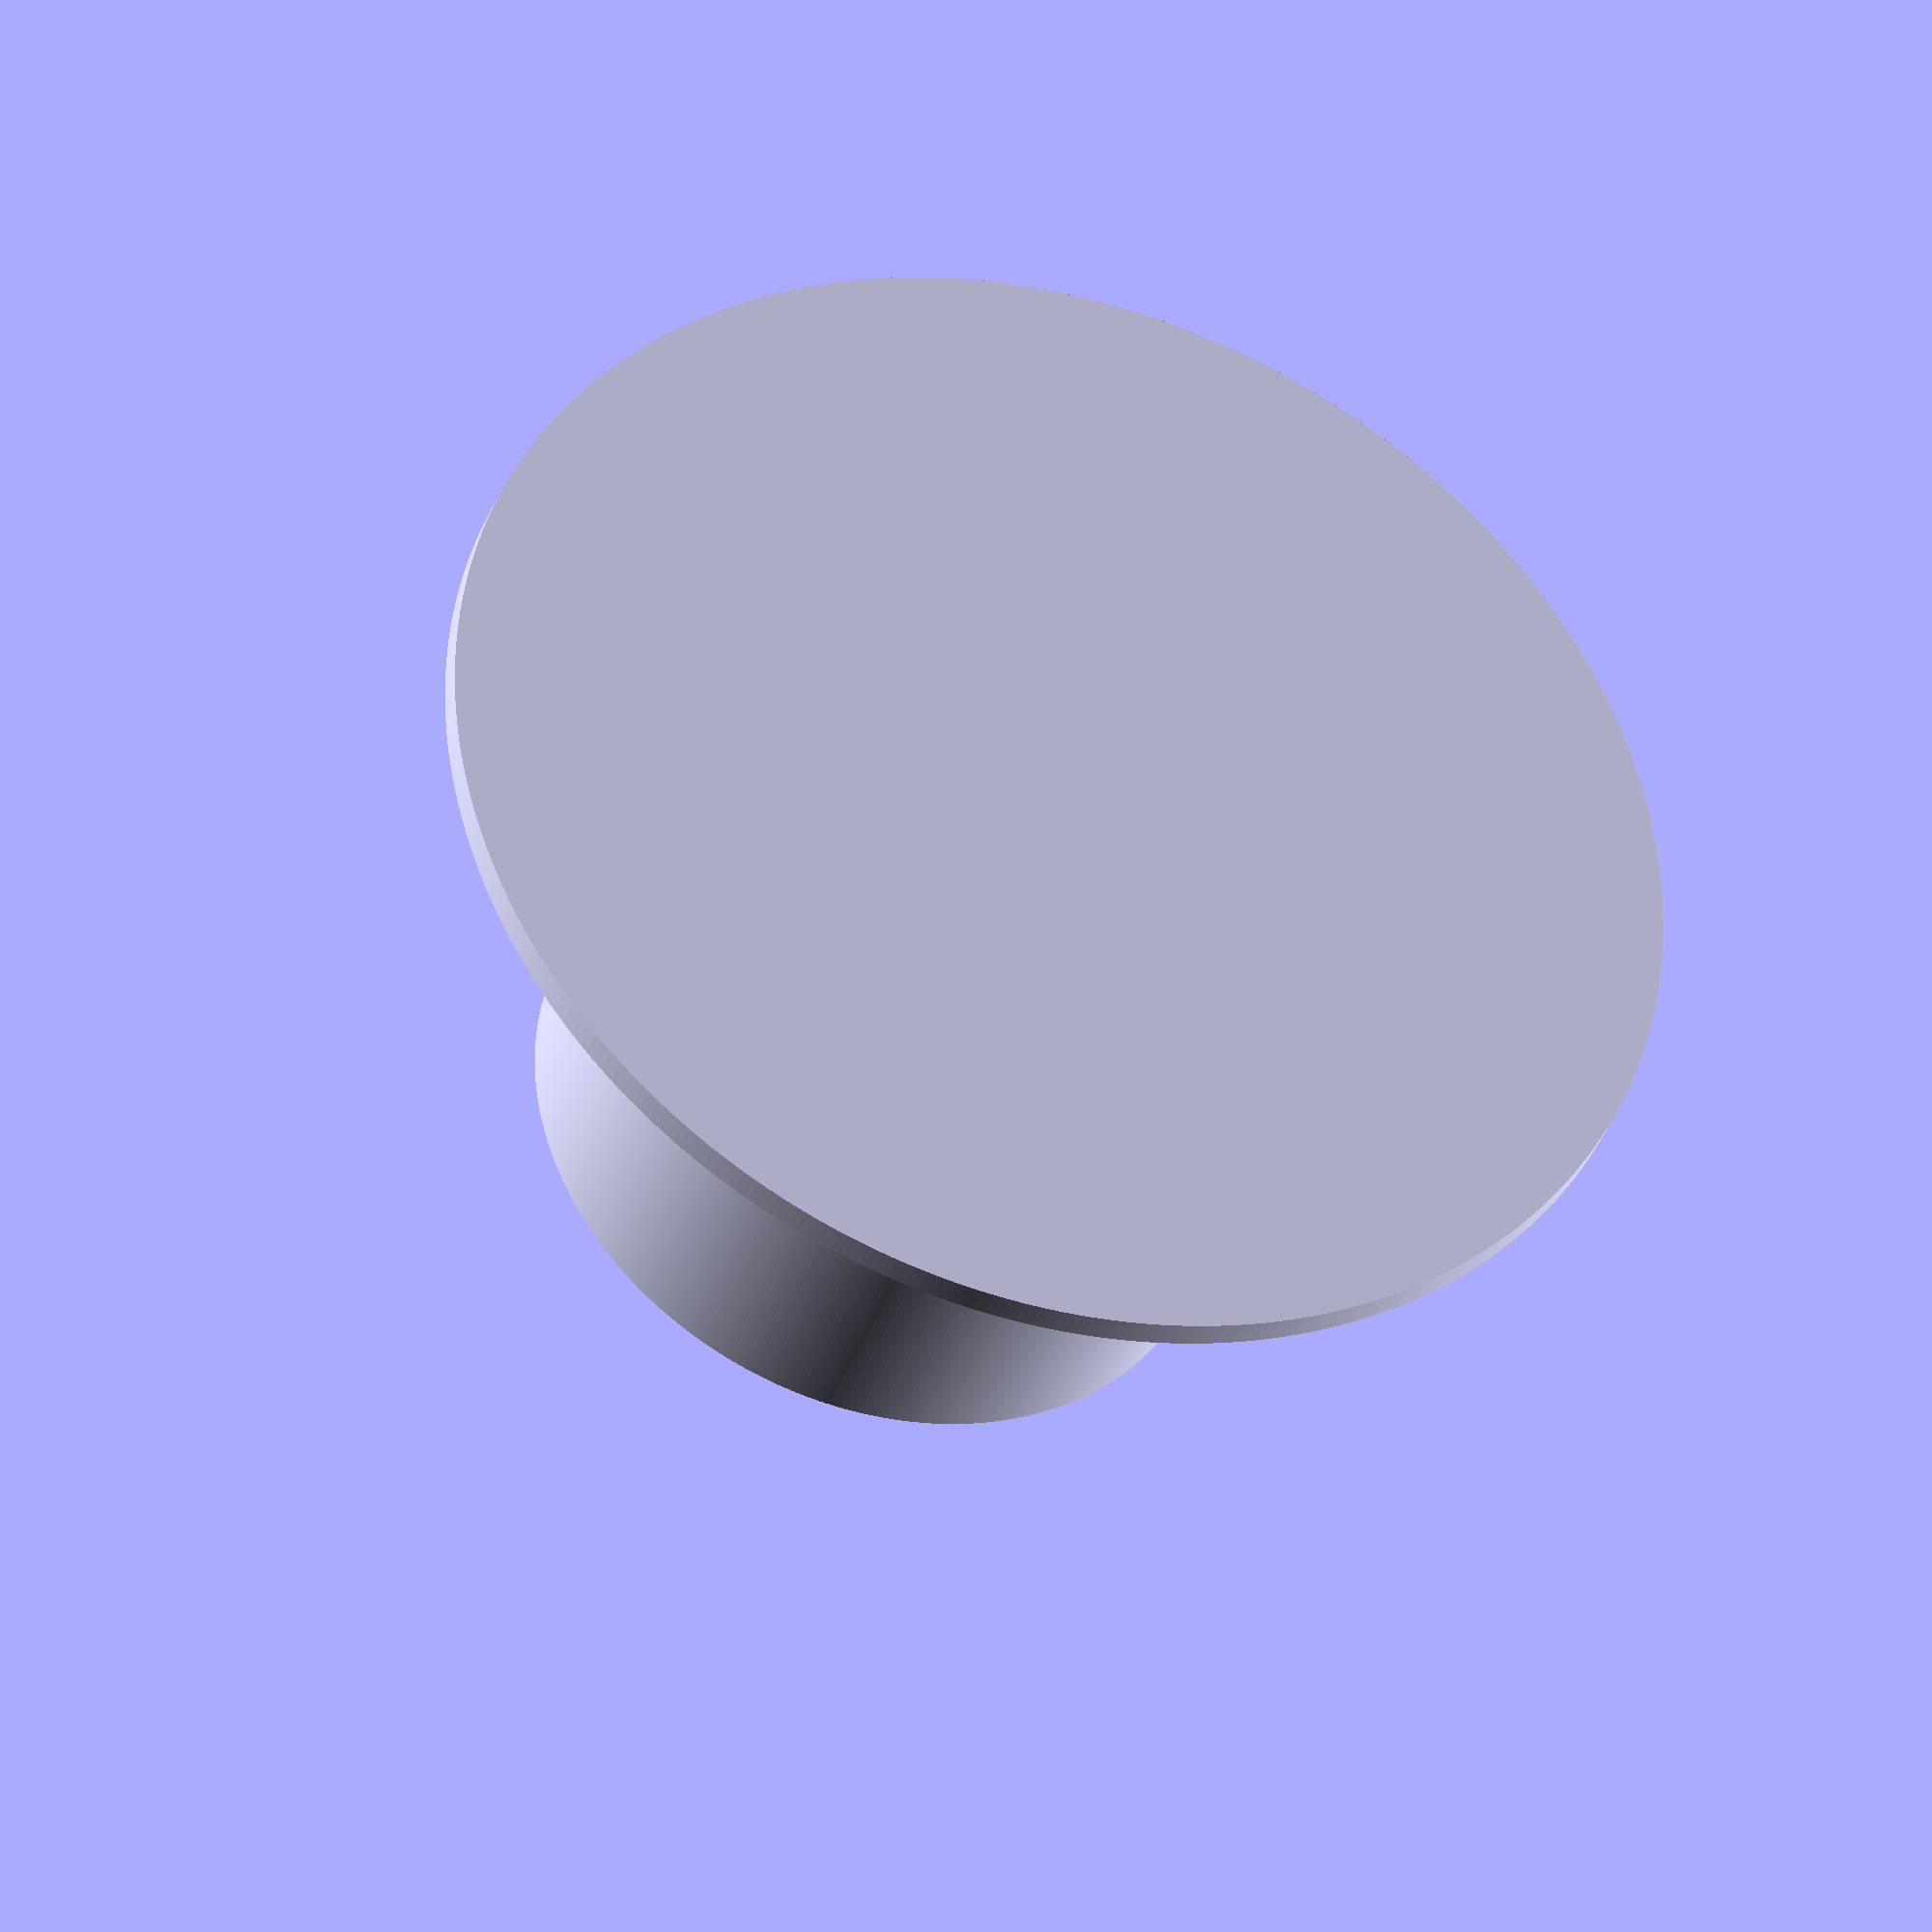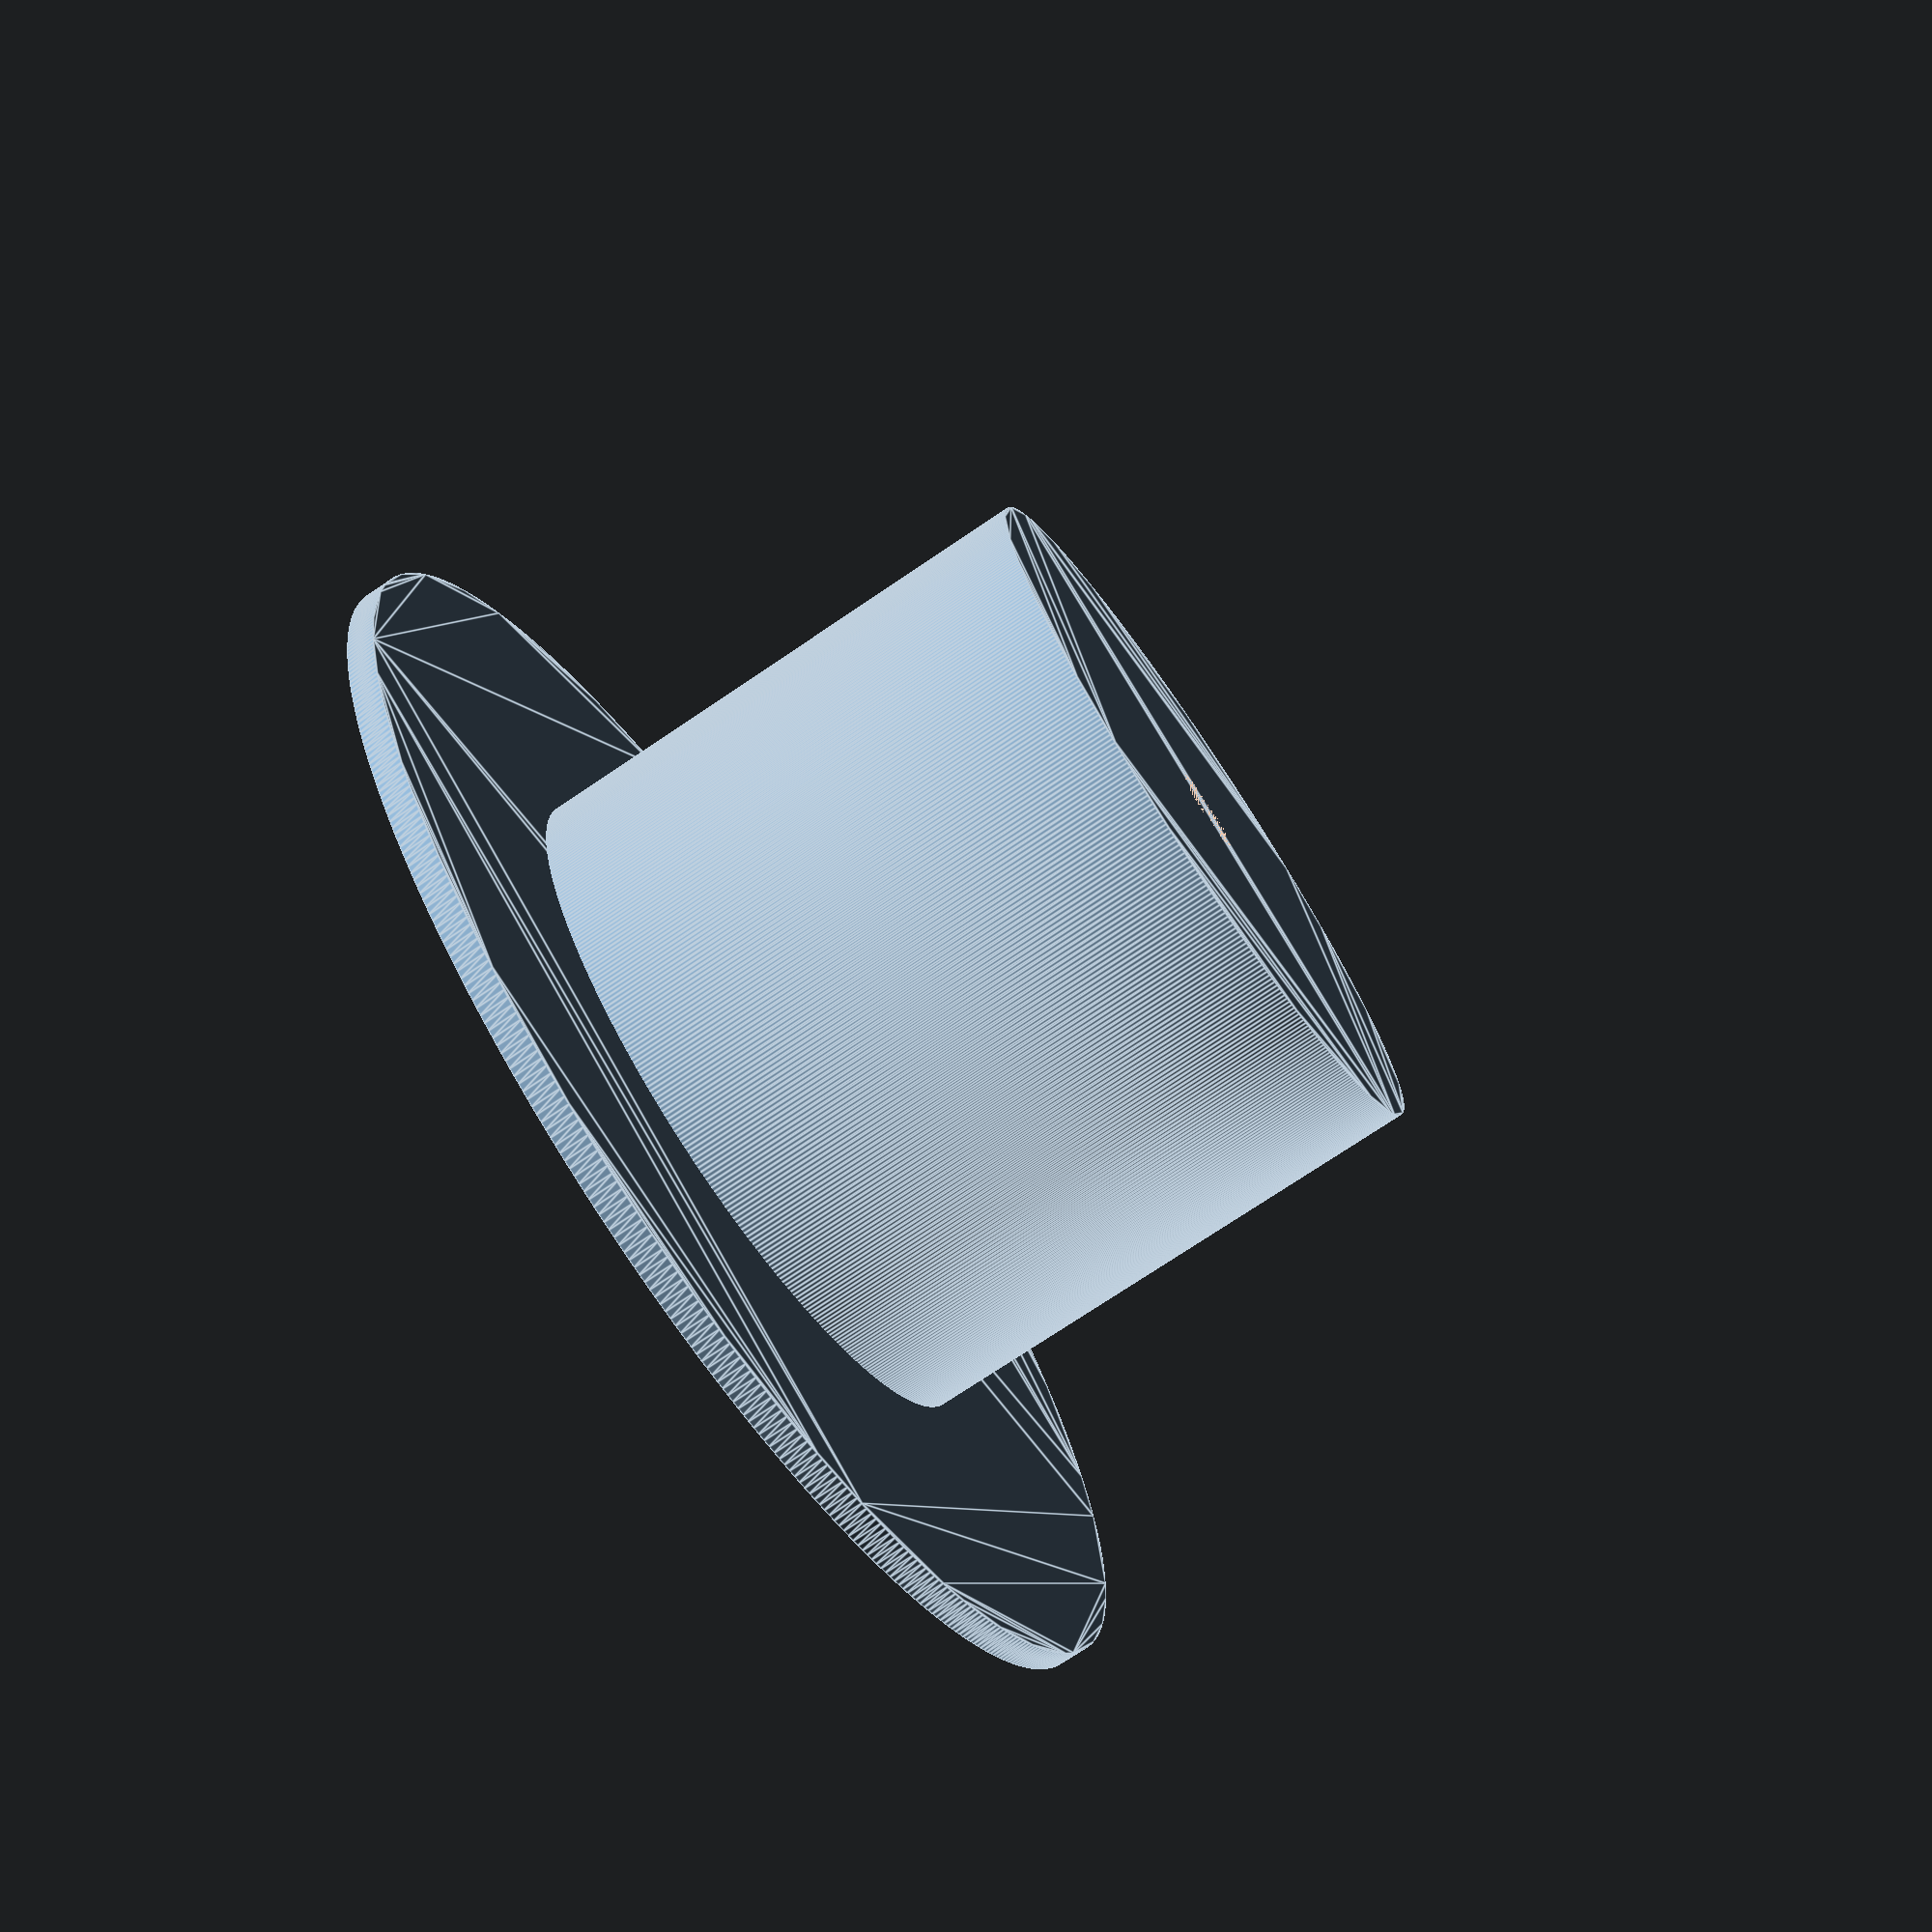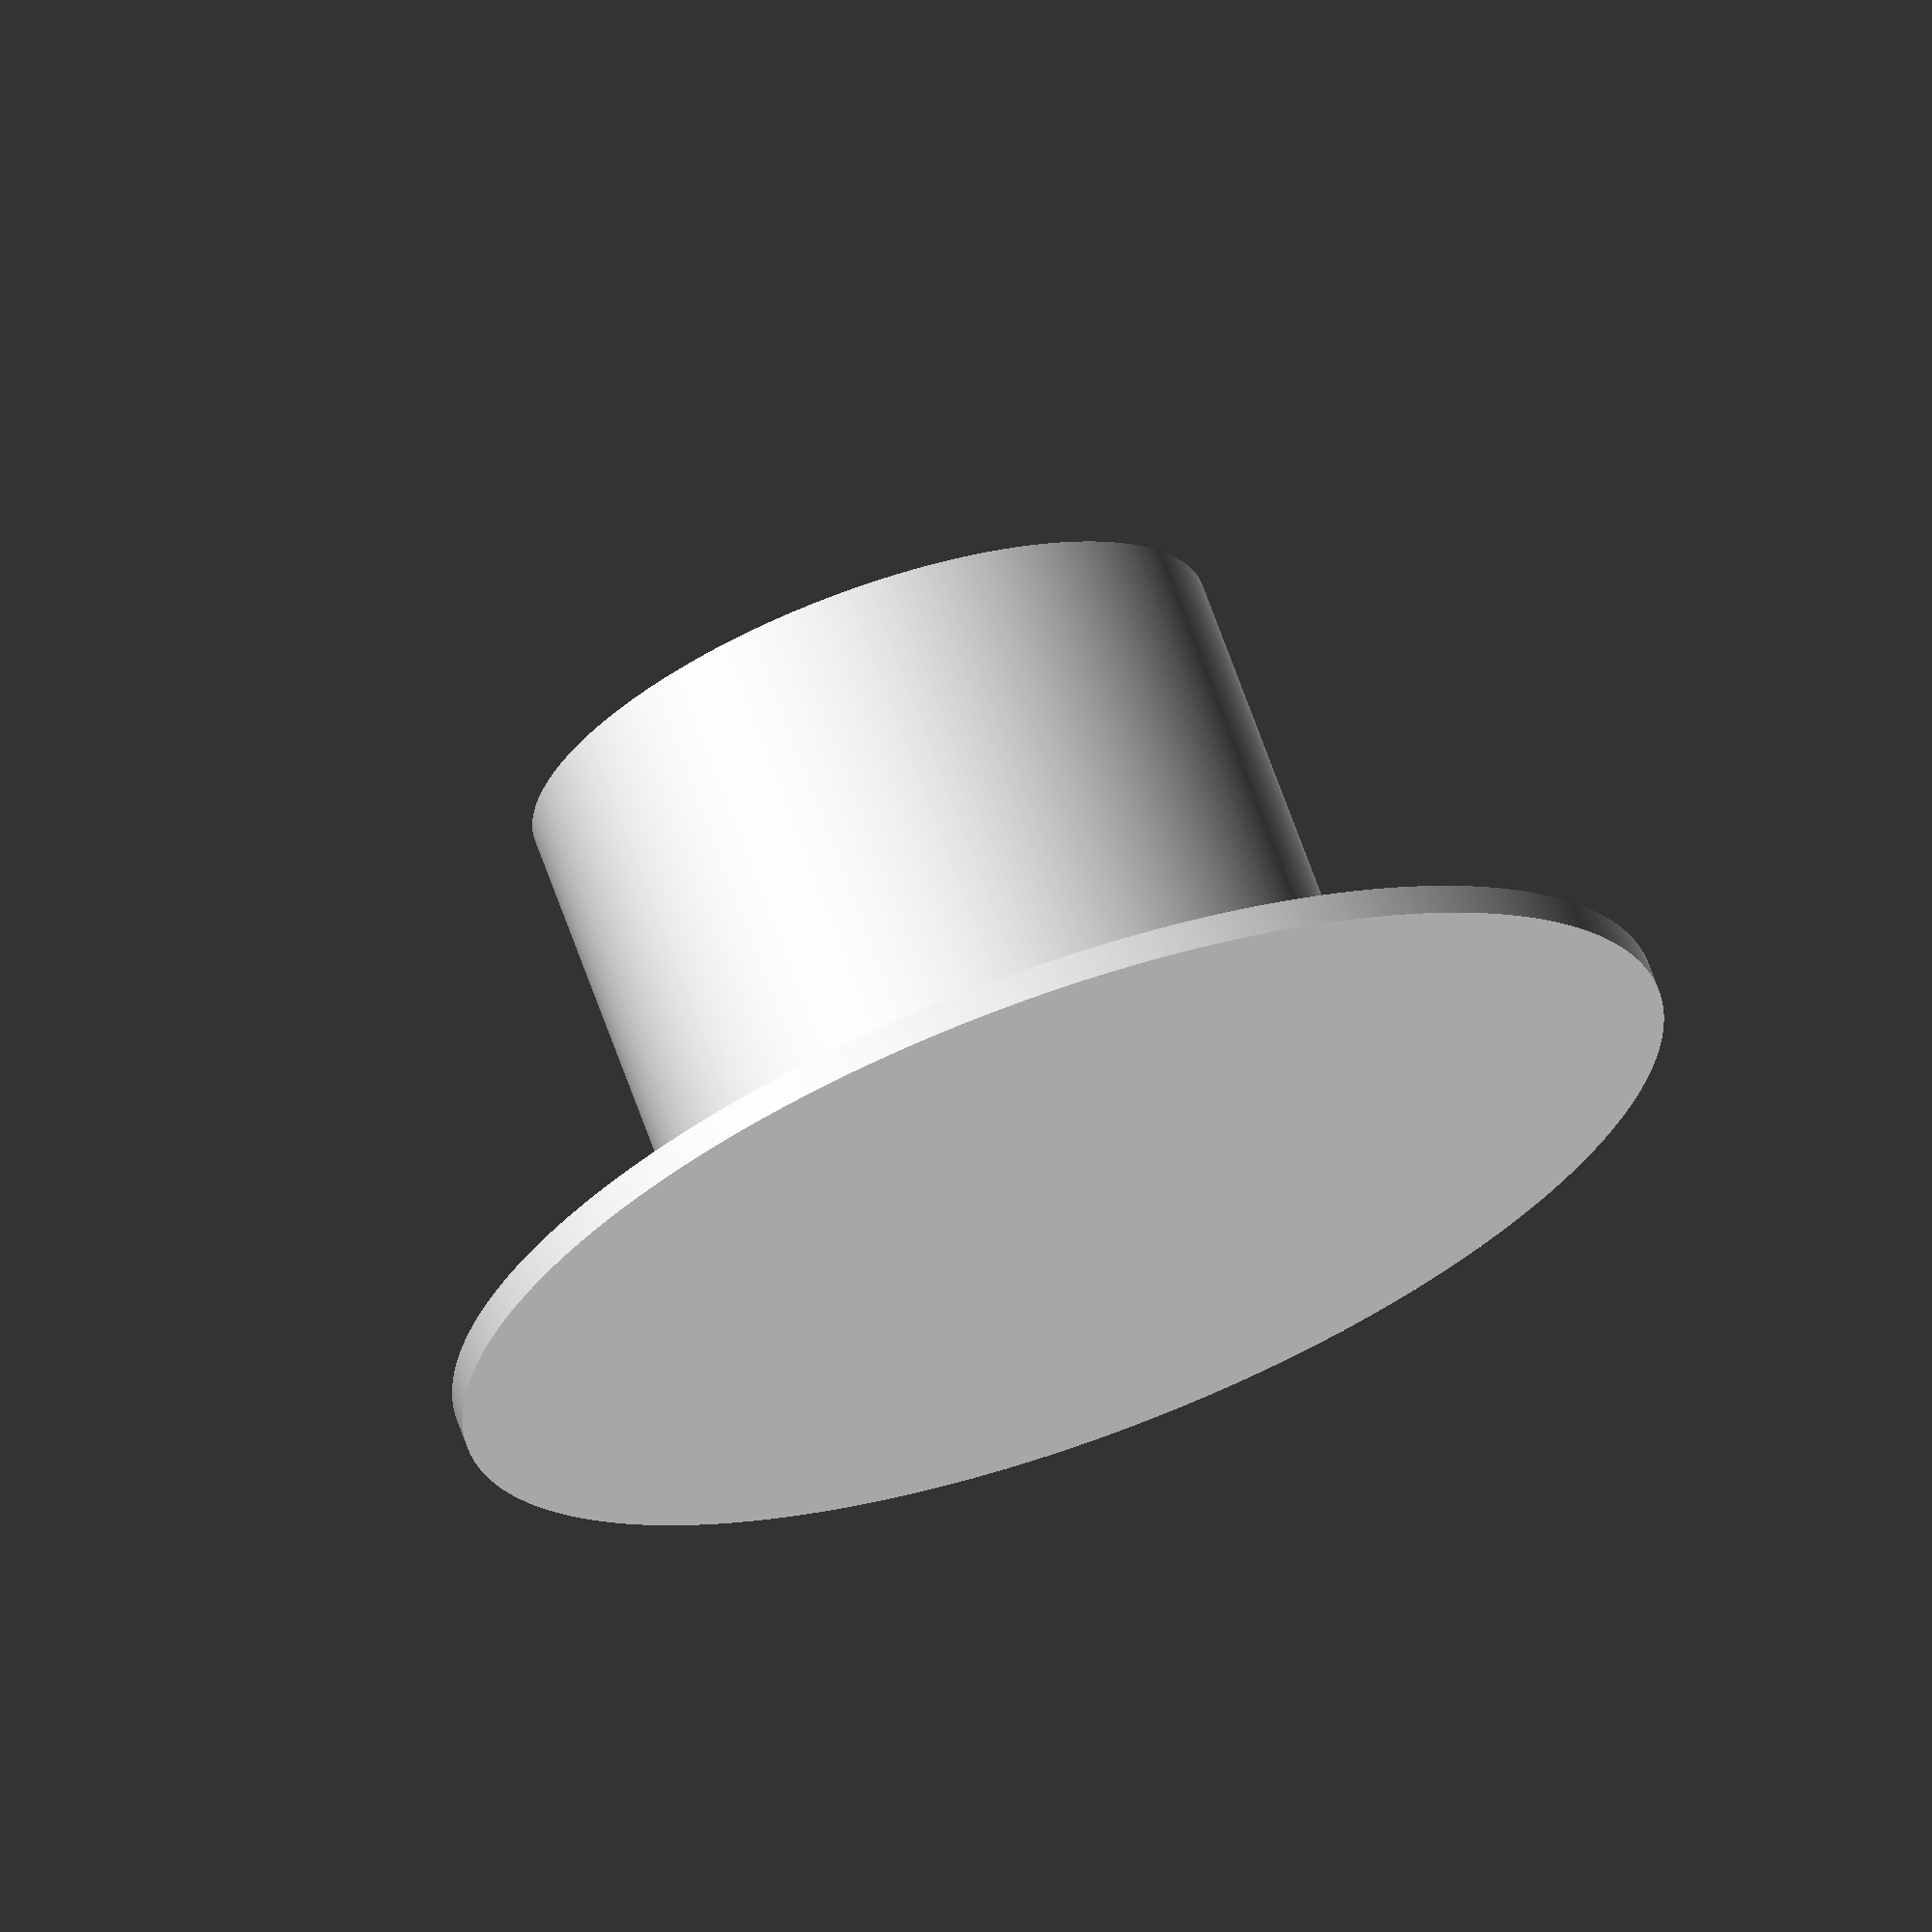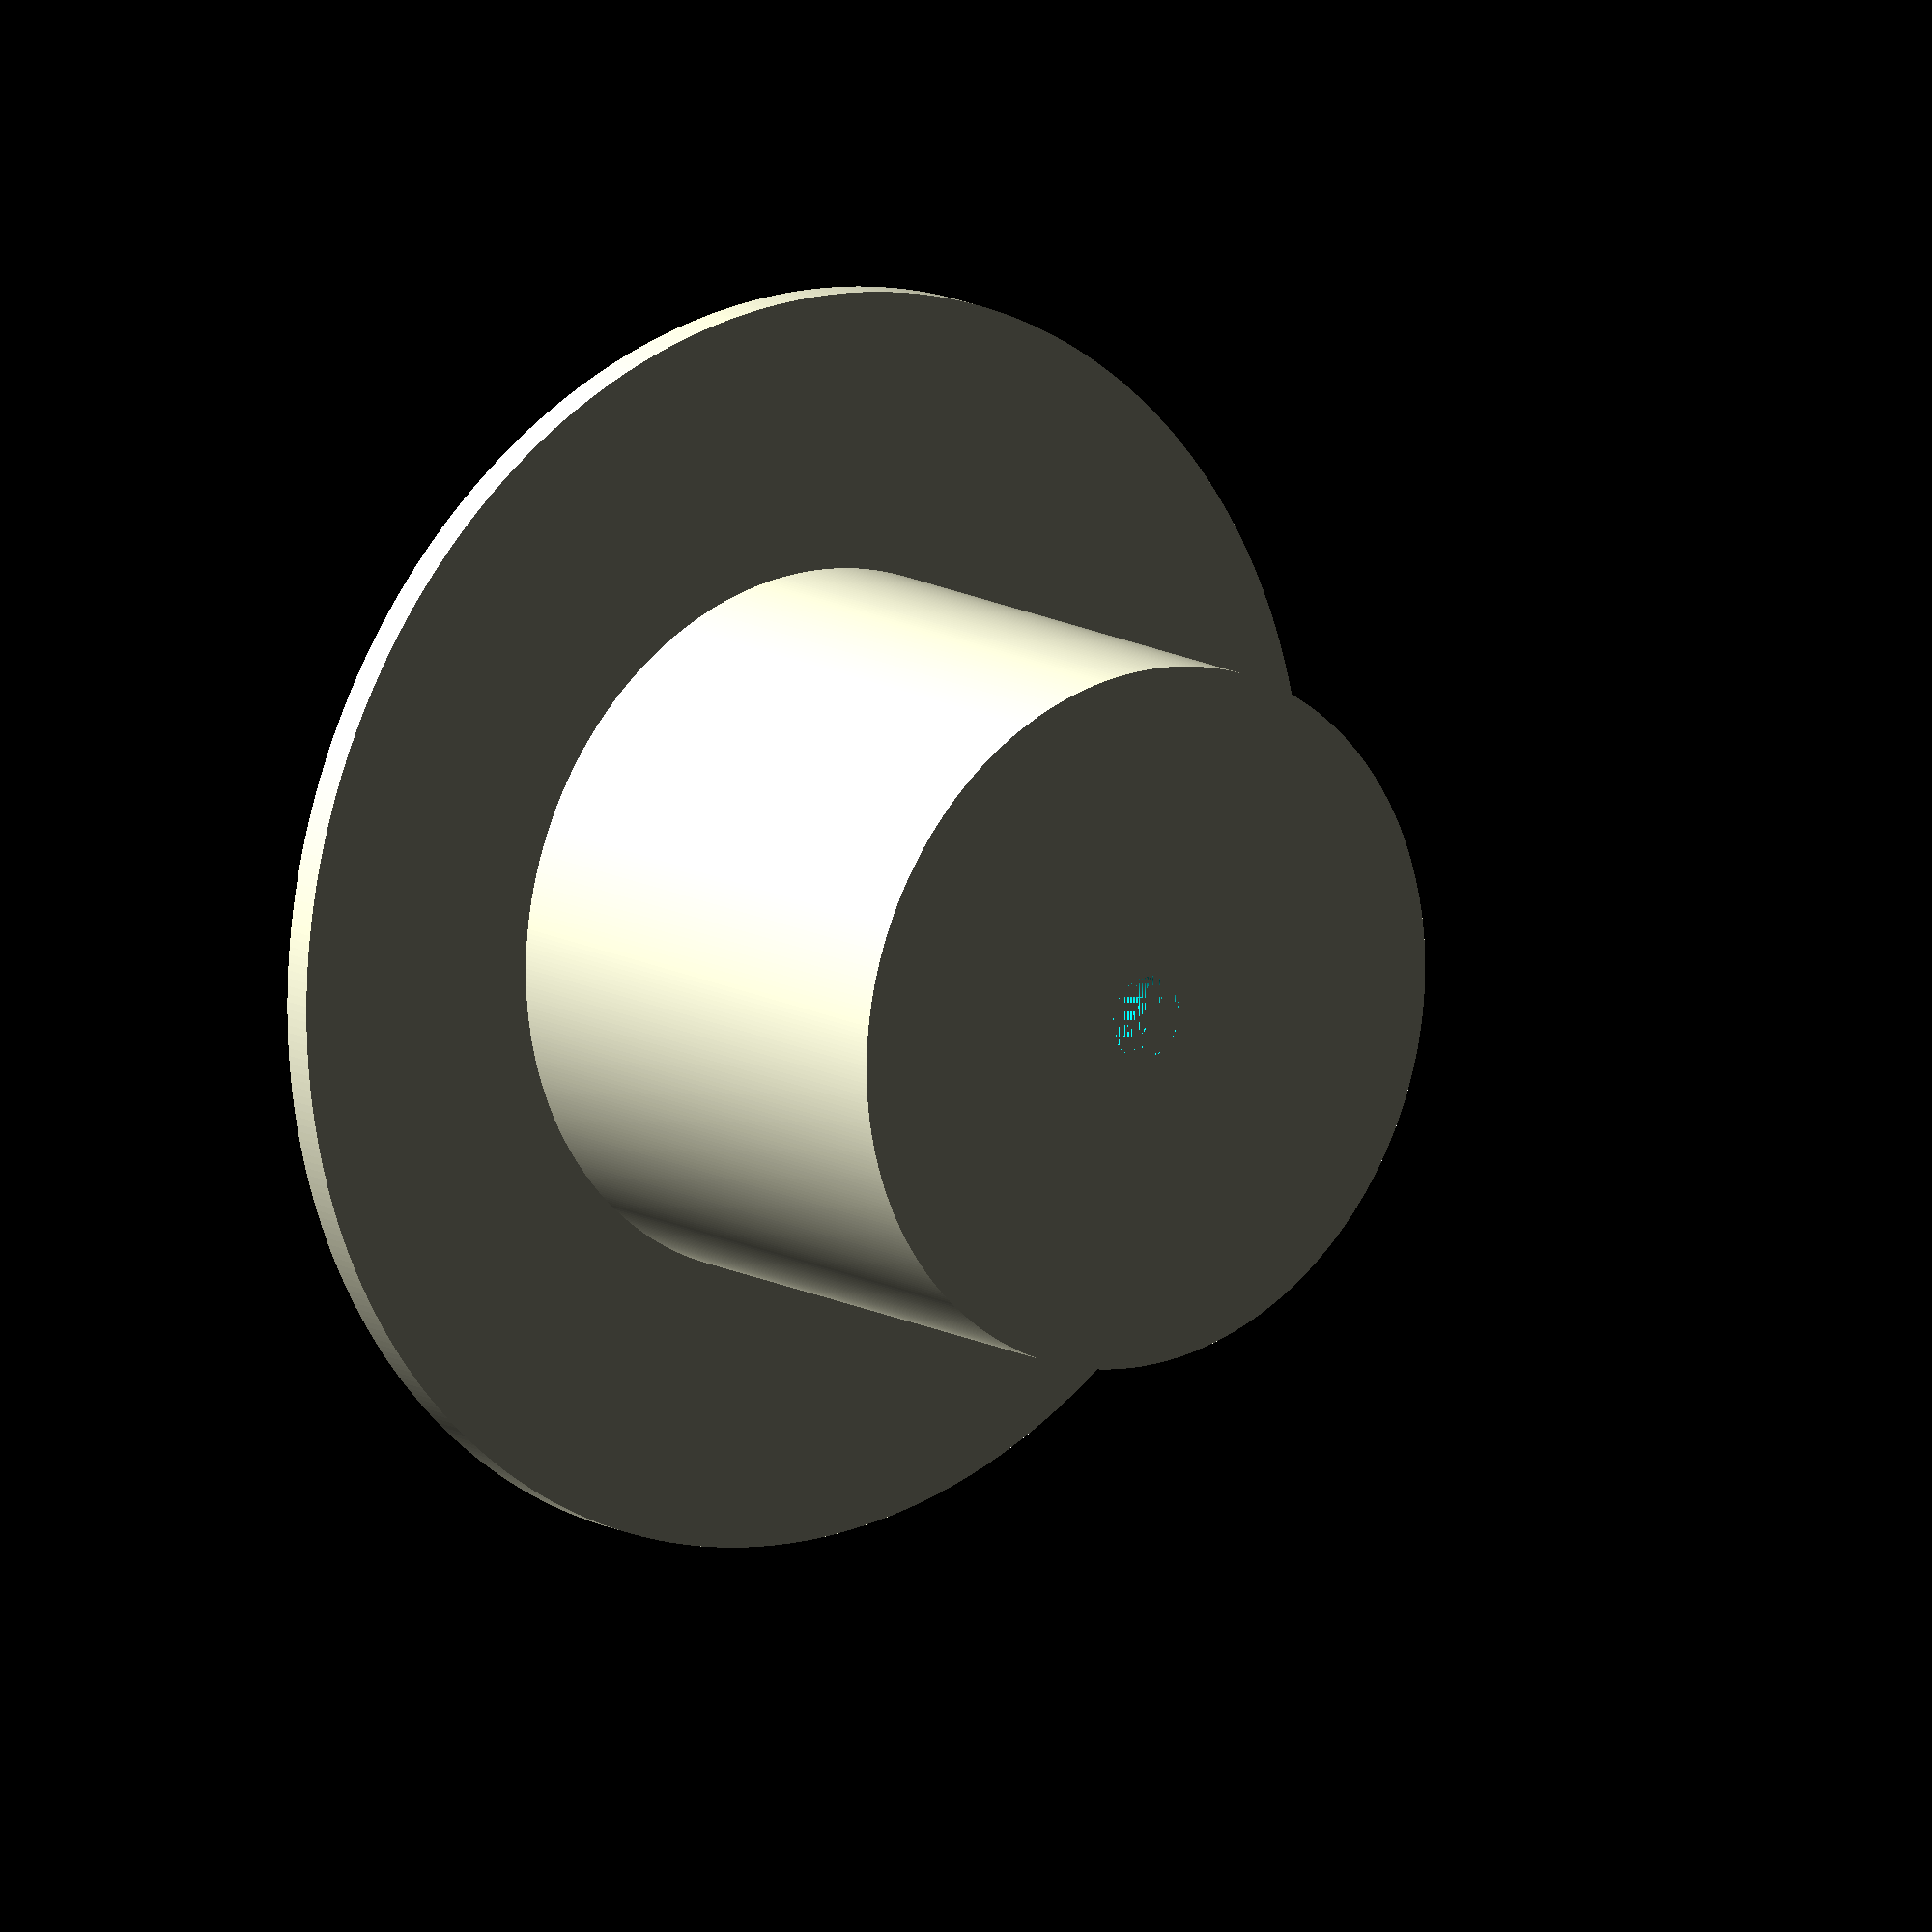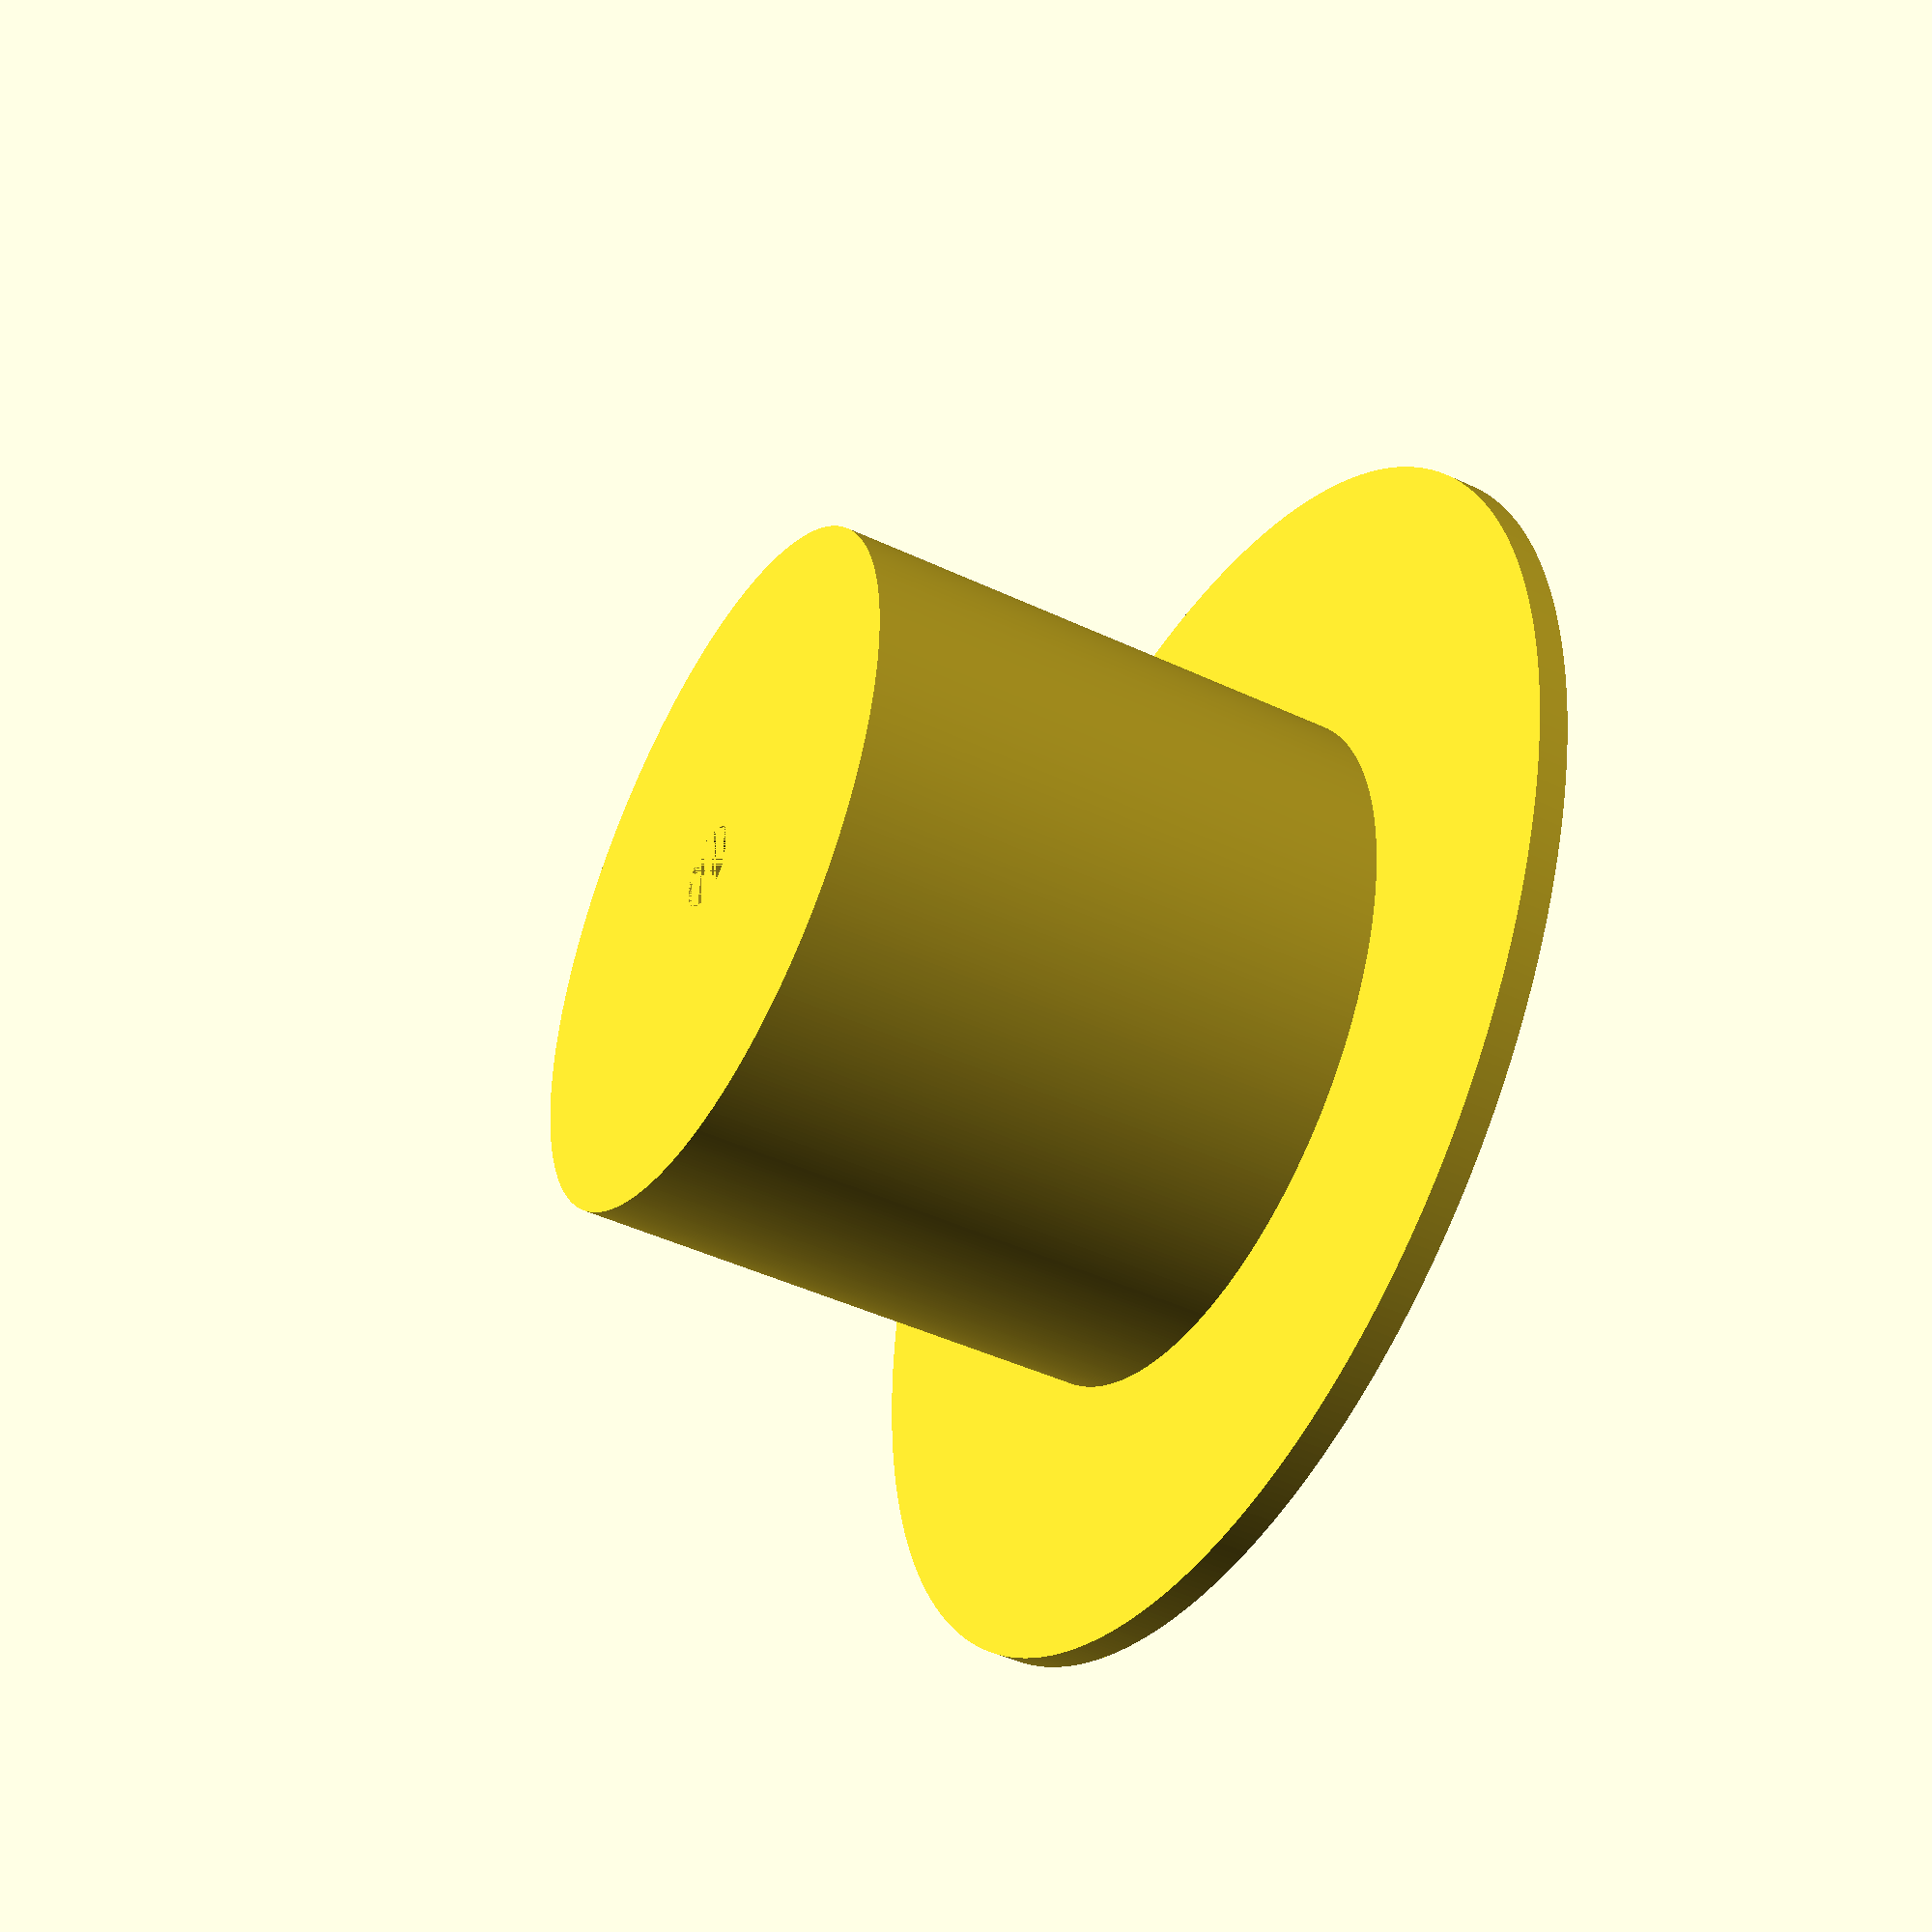
<openscad>
/********************************************/
/*     A jig for center of dehydrator       */
/*                                          */
/*        Created by Jason Hardman          */
/*               2023-05-08                 */
/*                                          */
/********************************************/

$fn = 500;

/* Layer Hieght at 0.12 MM */

/* Tray Dimensions */
t_diameter = 33.6;
t_depth = 27.12;


module base_circle(x=0, y=0, z=0) {
    // base circle

    b_diam = 60;

    linear_extrude(height = 1.44) {
        circle( d = b_diam );
    }
}


module top_circle(x=0, y=0, z=0) {
    // main circle

    tc_diam = t_diameter;
    pin_diam = 4;
    pin_len = 11.4;

    difference() {
        linear_extrude( height = t_depth ) {
            circle( d = tc_diam );
        }
        translate([0, 0, (t_depth - pin_len)])  linear_extrude( height = pin_len ) {
            circle( d = pin_diam );
        }
    }
}


top_circle();
base_circle();
</openscad>
<views>
elev=37.0 azim=145.8 roll=161.2 proj=o view=solid
elev=72.8 azim=298.8 roll=304.2 proj=p view=edges
elev=291.3 azim=101.0 roll=160.3 proj=o view=wireframe
elev=166.7 azim=356.8 roll=218.6 proj=o view=solid
elev=44.6 azim=312.6 roll=61.2 proj=p view=solid
</views>
